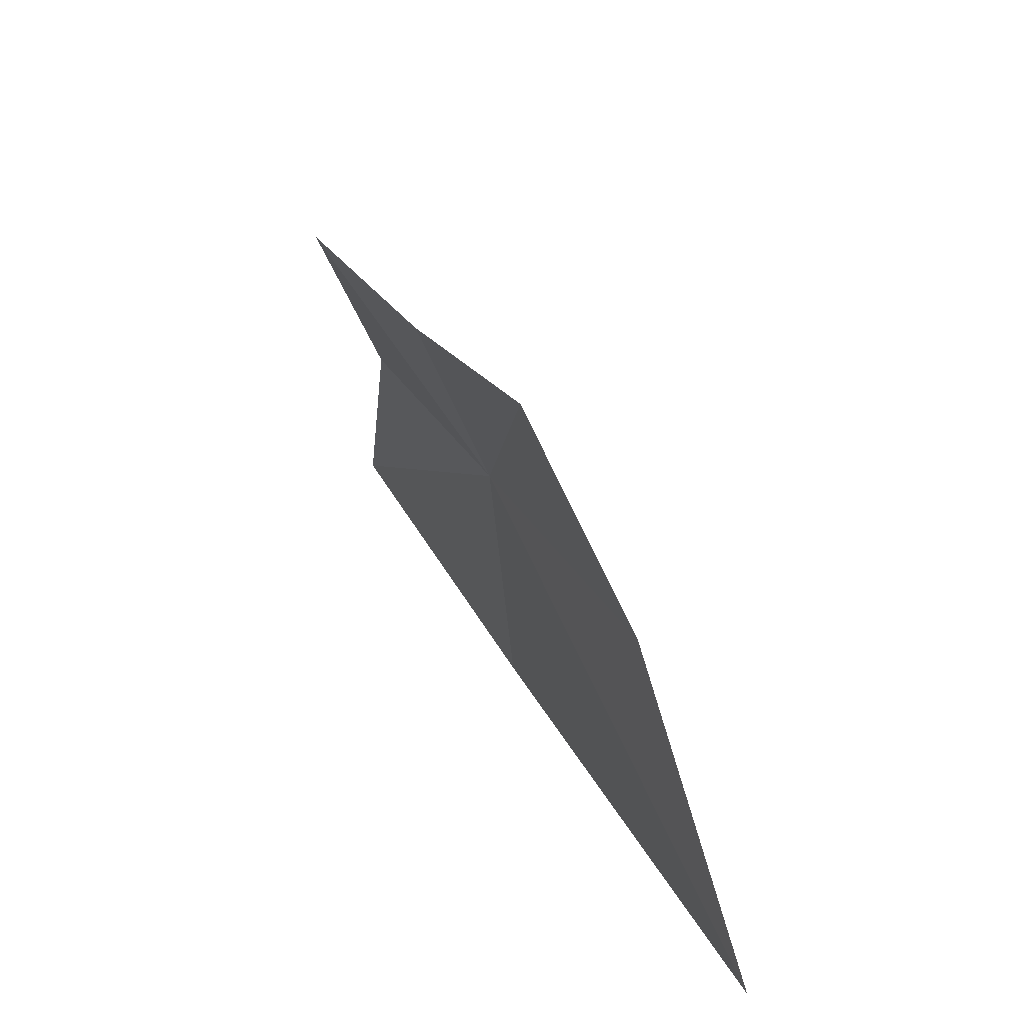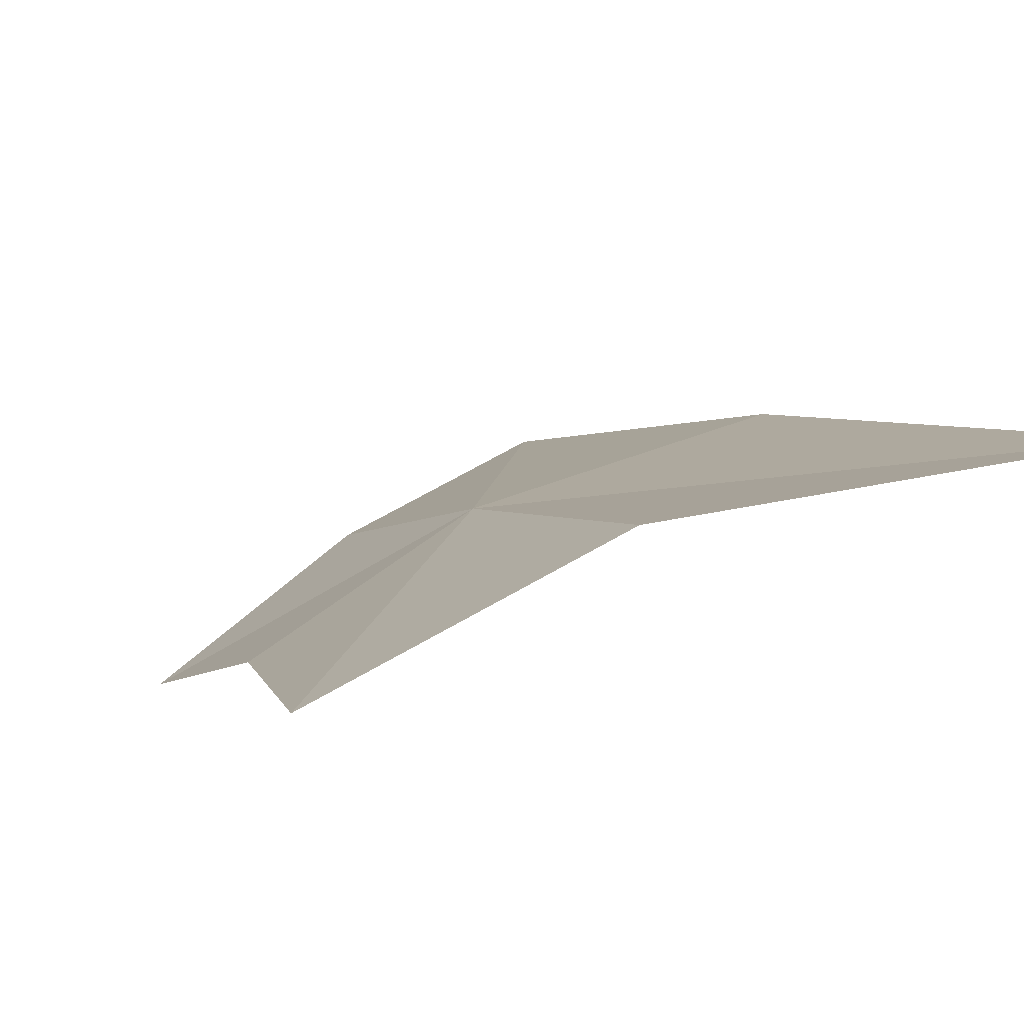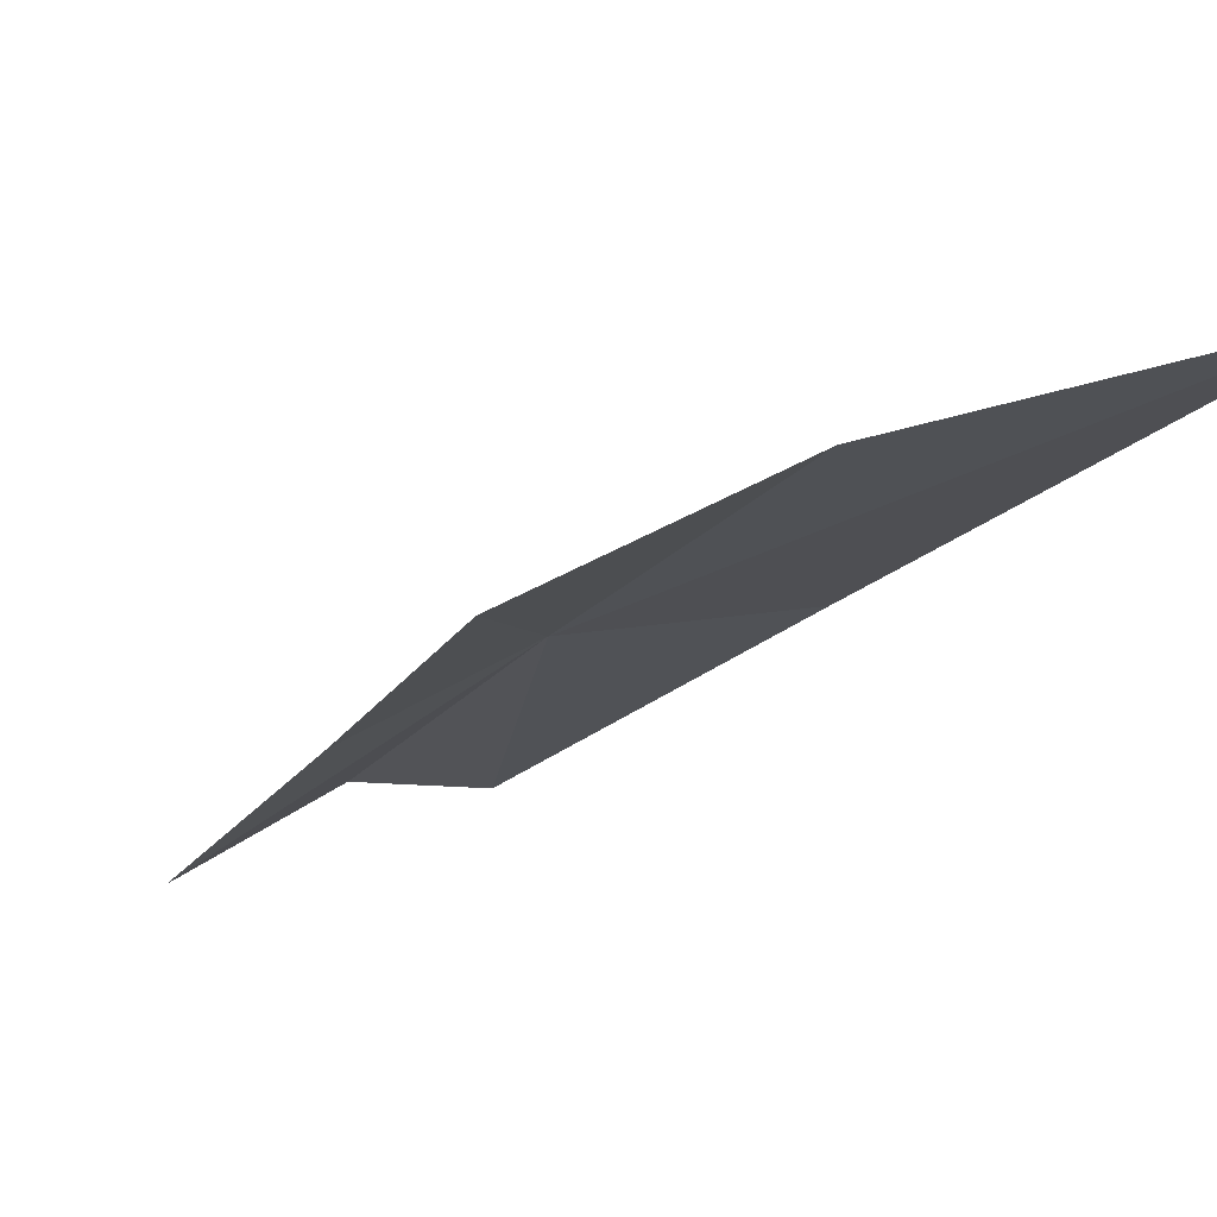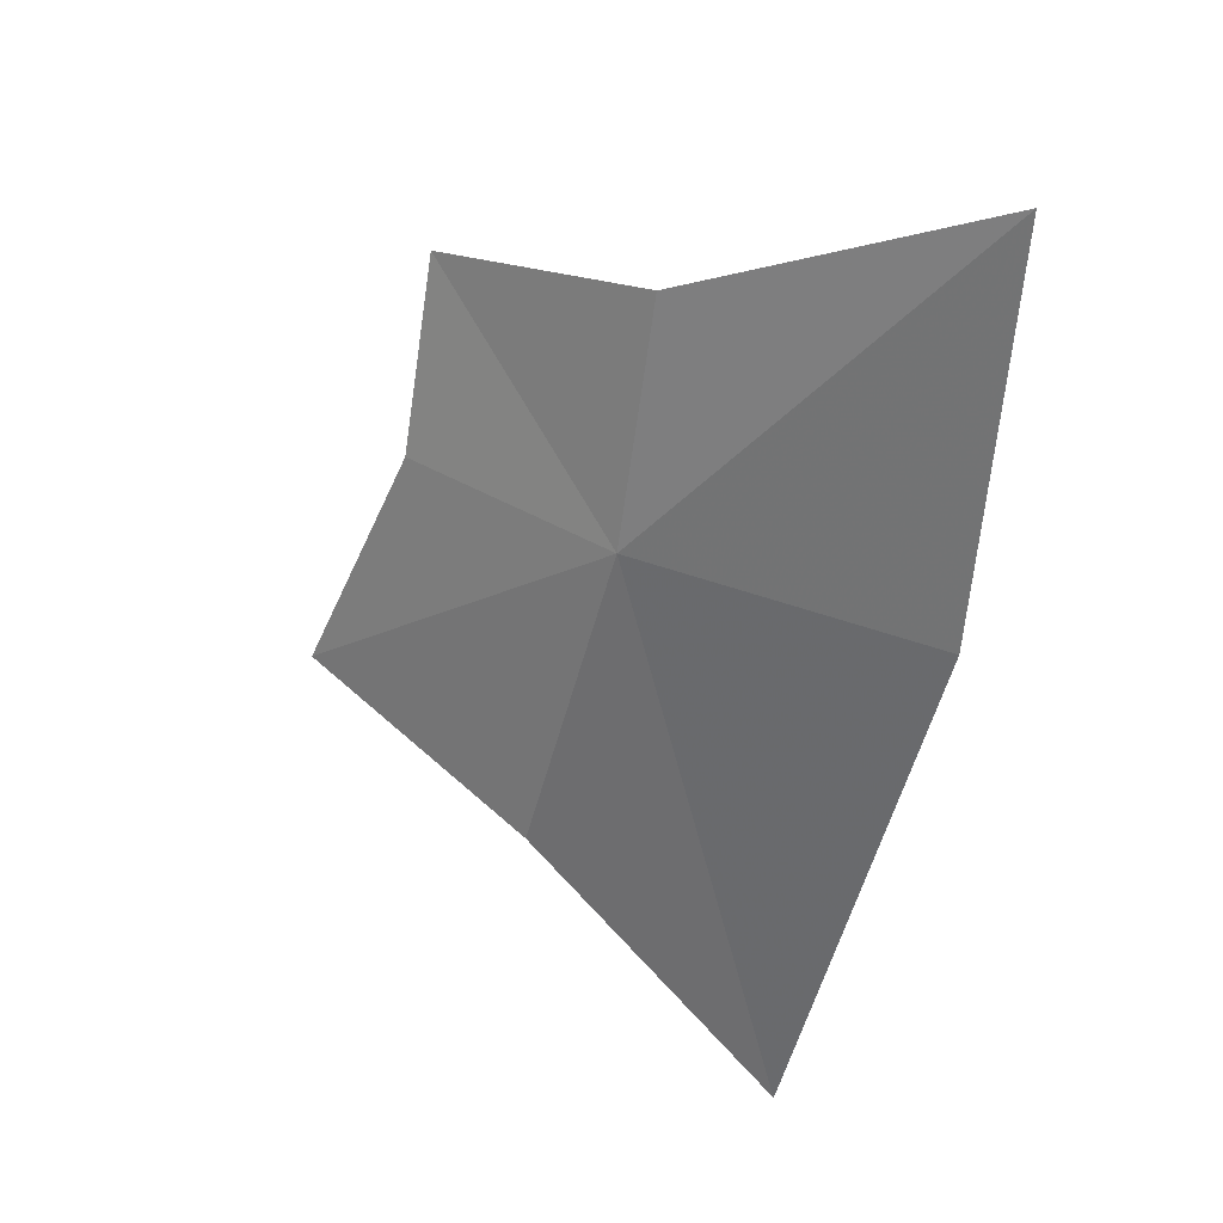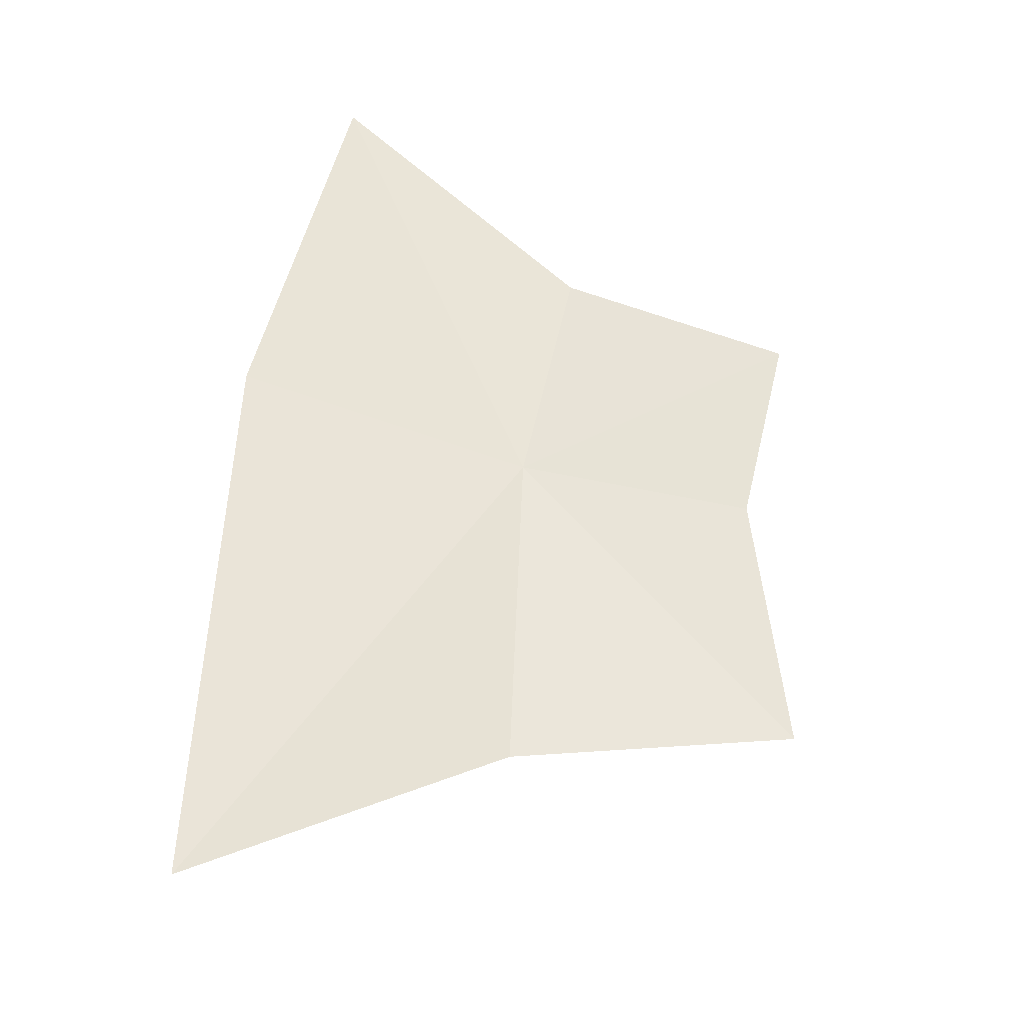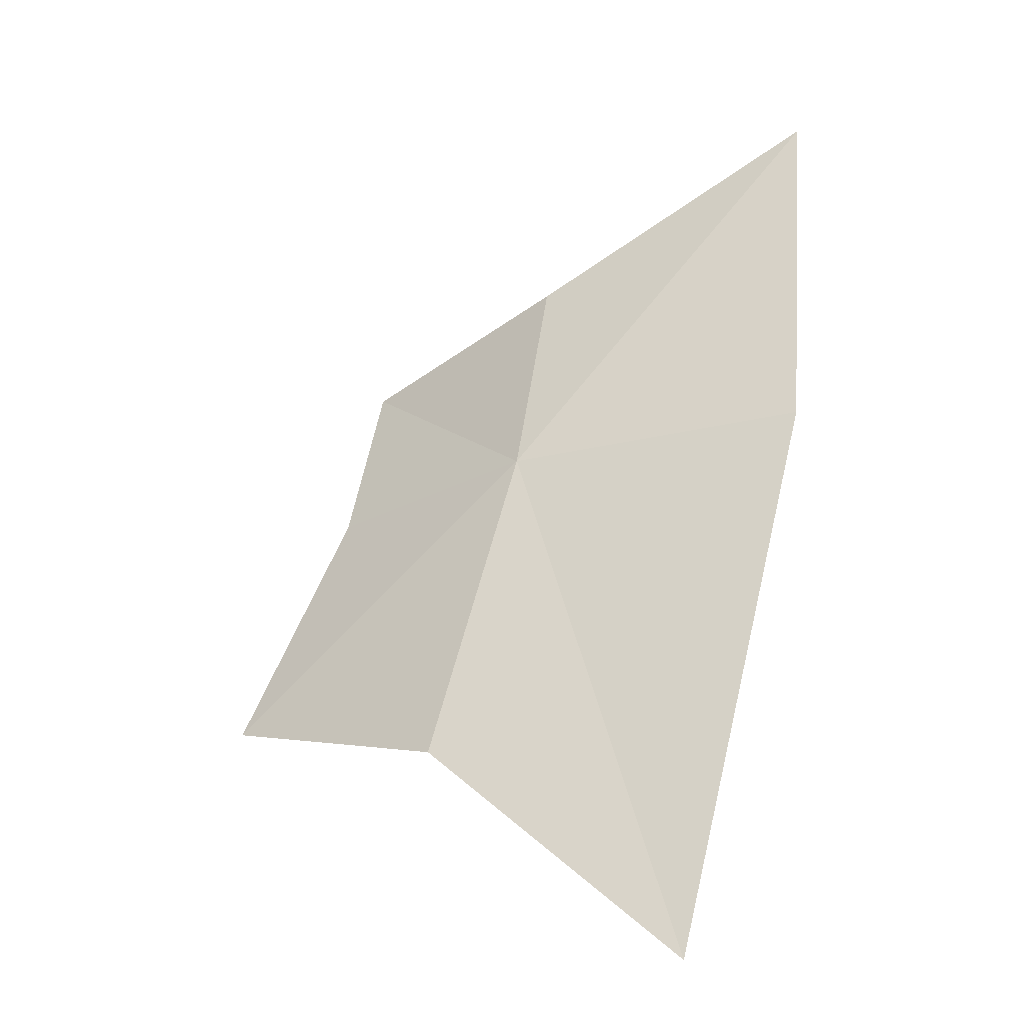
<metadata>
{"format":"obj","ext":"obj","renderer":"f3d","projection":"perspective","resolution":1024,"background":"white","views":[{"elev":-51.4,"azim":95.0,"up":"+Z"},{"elev":29.1,"azim":151.0,"up":"+Y"},{"elev":5.8,"azim":138.6,"up":"+Y"},{"elev":59.2,"azim":-157.2,"up":"+Z"},{"elev":-59.3,"azim":-17.6,"up":"+Z"},{"elev":-8.1,"azim":-156.1,"up":"+Z"}]}
</metadata>
<code>
v 0.09169 0.06795 0.6961
v 0.05457 0.1002 0.6251
v 0.04798 0.06777 0.7003
v 0.09618 0.08872 0.6519
v 0.05424 0.0424 0.7506
v 0.09415 0.05021 0.726
v 0.1264 0.04516 0.7121
v 0.1244 0.06064 0.6887
v 0.134 0.07612 0.6552
f 1 2 3
f 1 4 2
f 1 5 6
f 1 3 5
f 1 7 8
f 1 6 7
f 1 9 4
f 1 8 9

</code>
